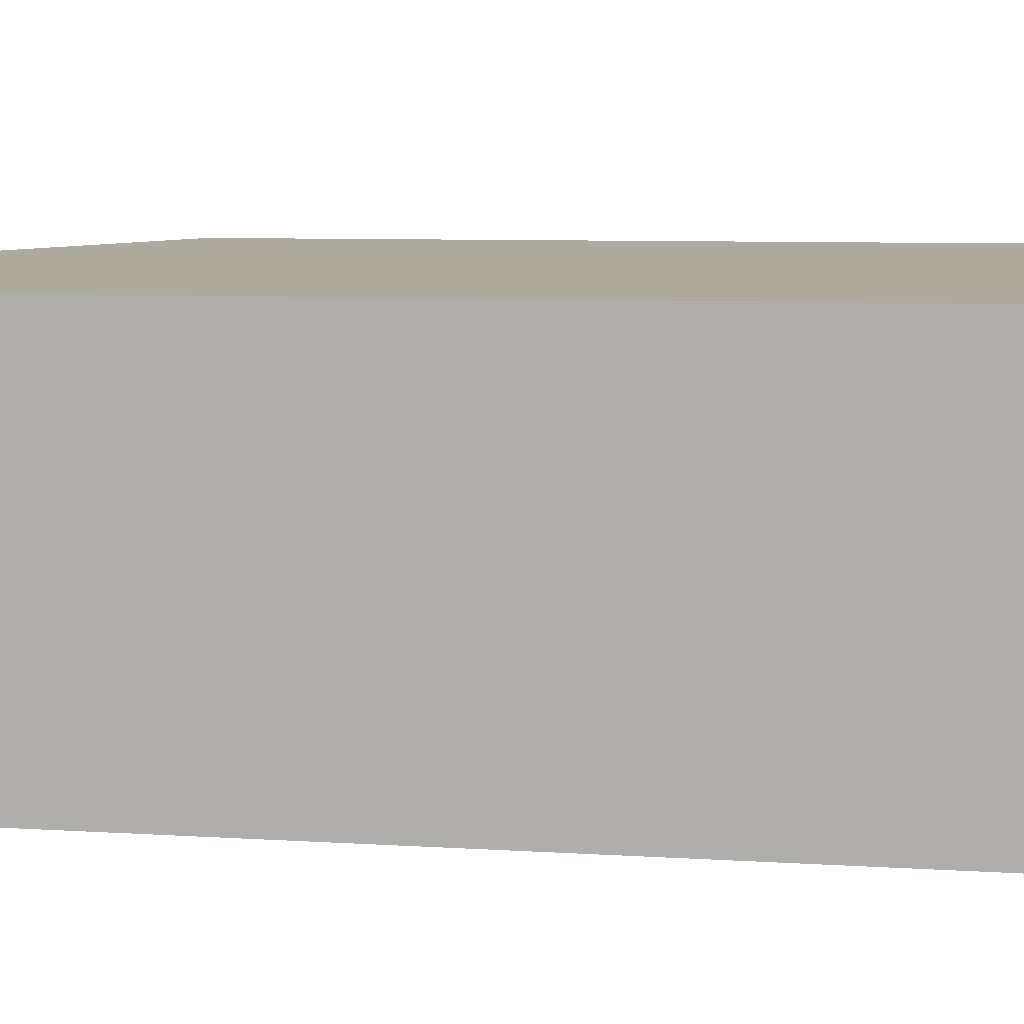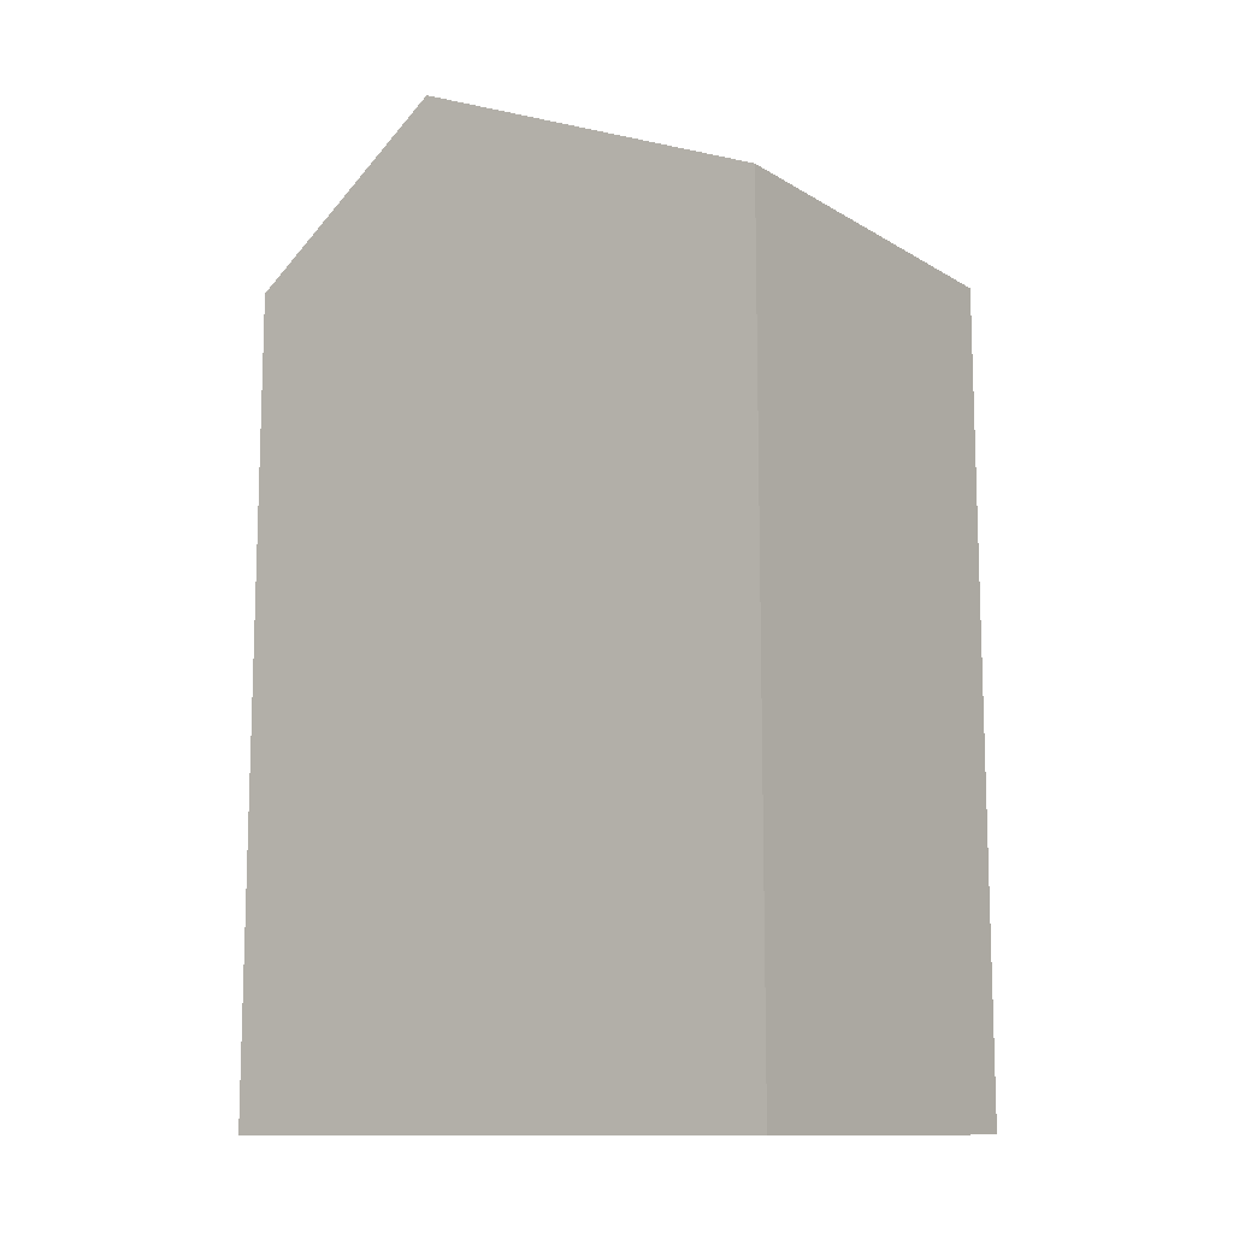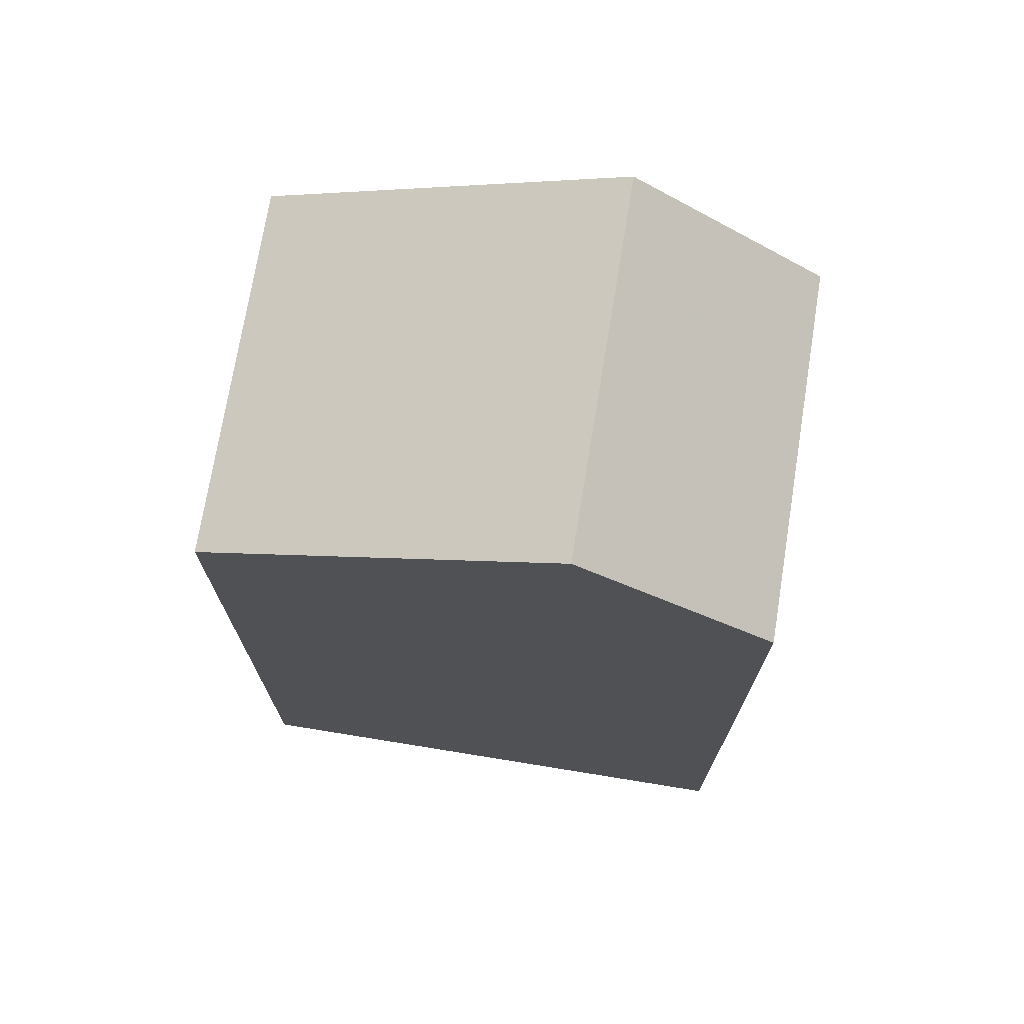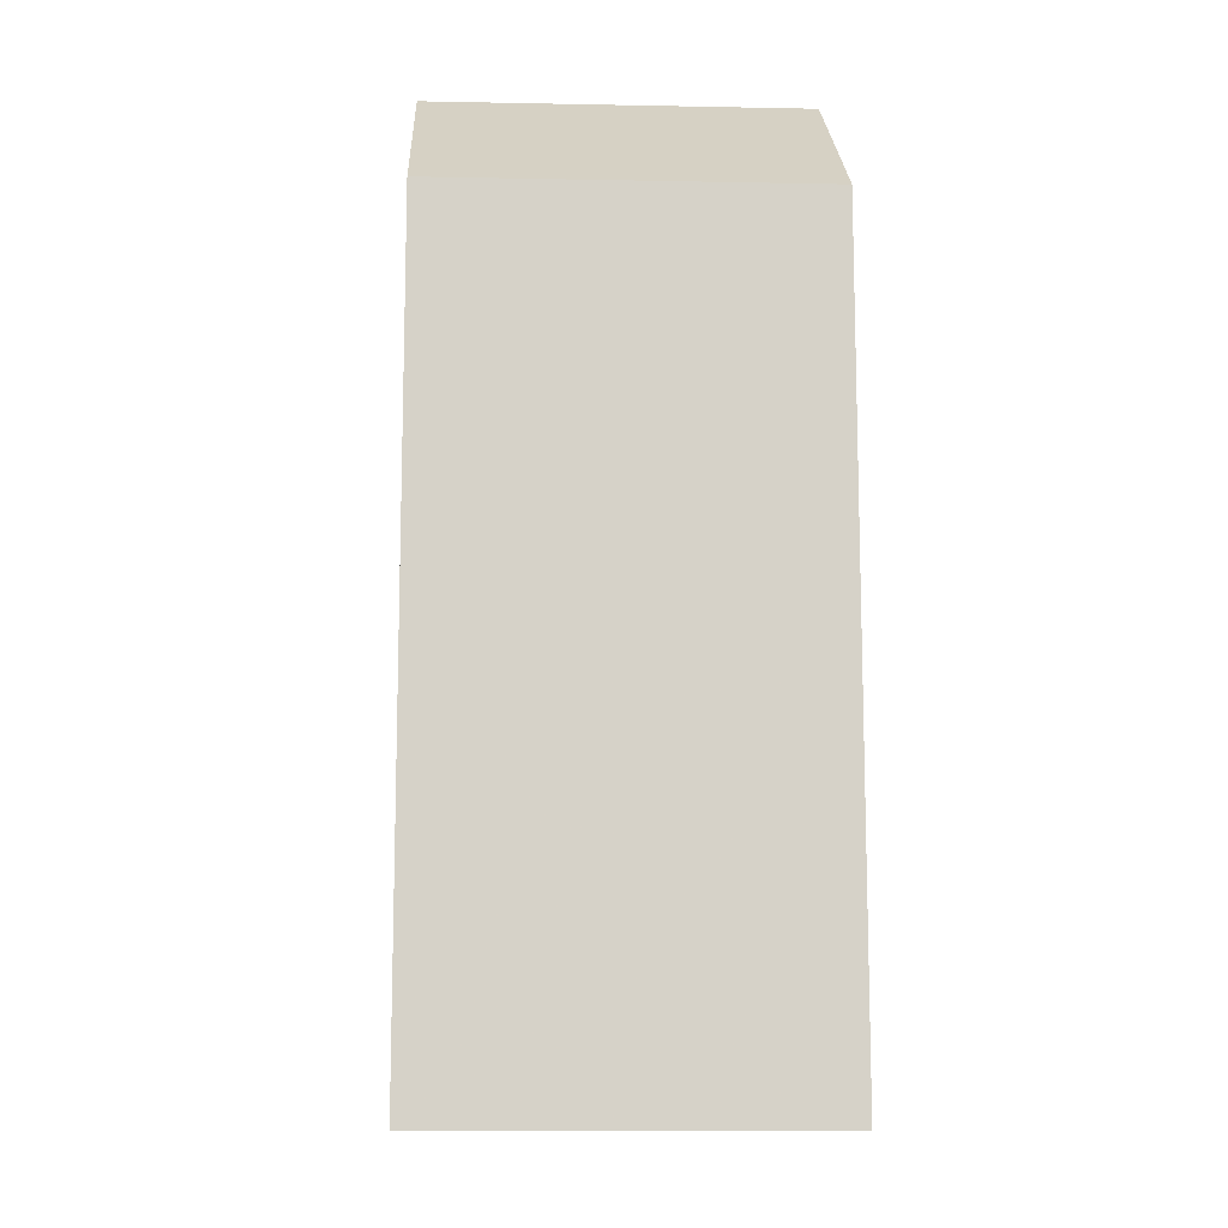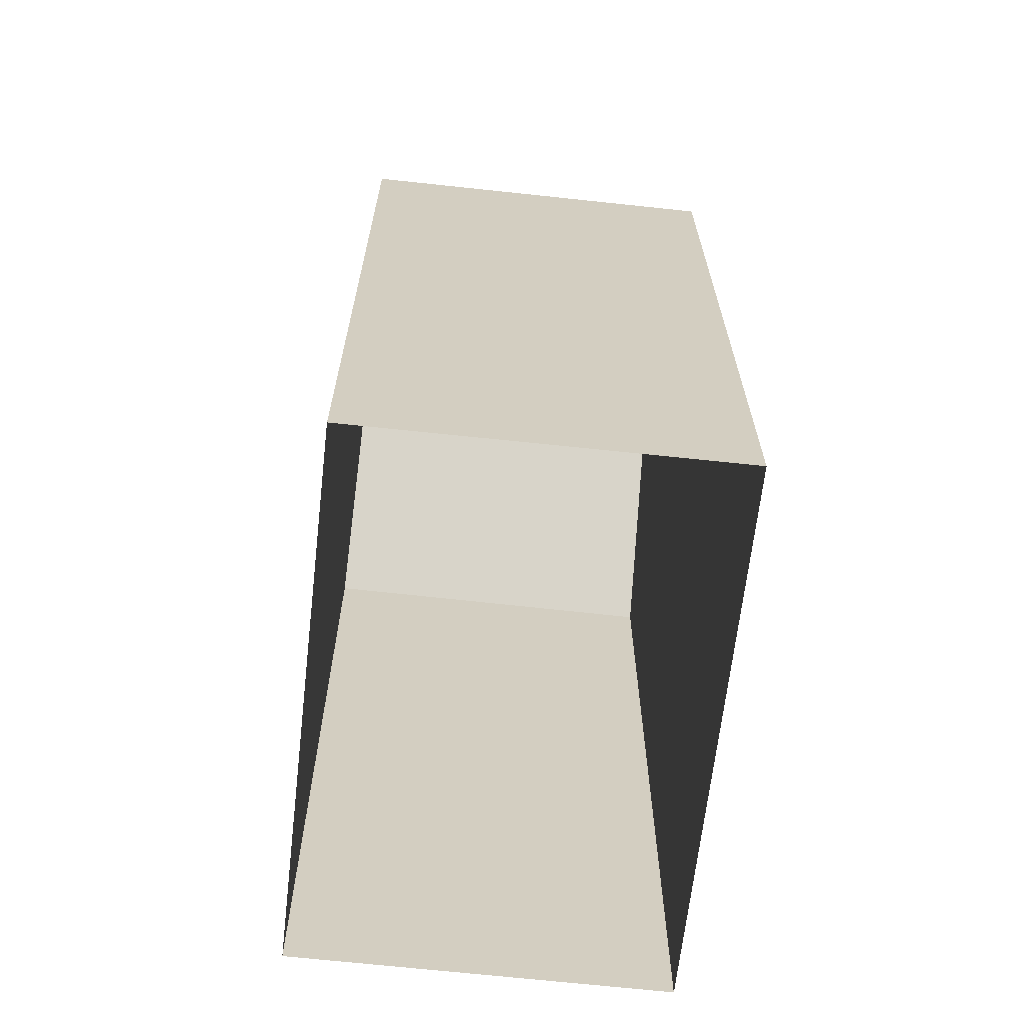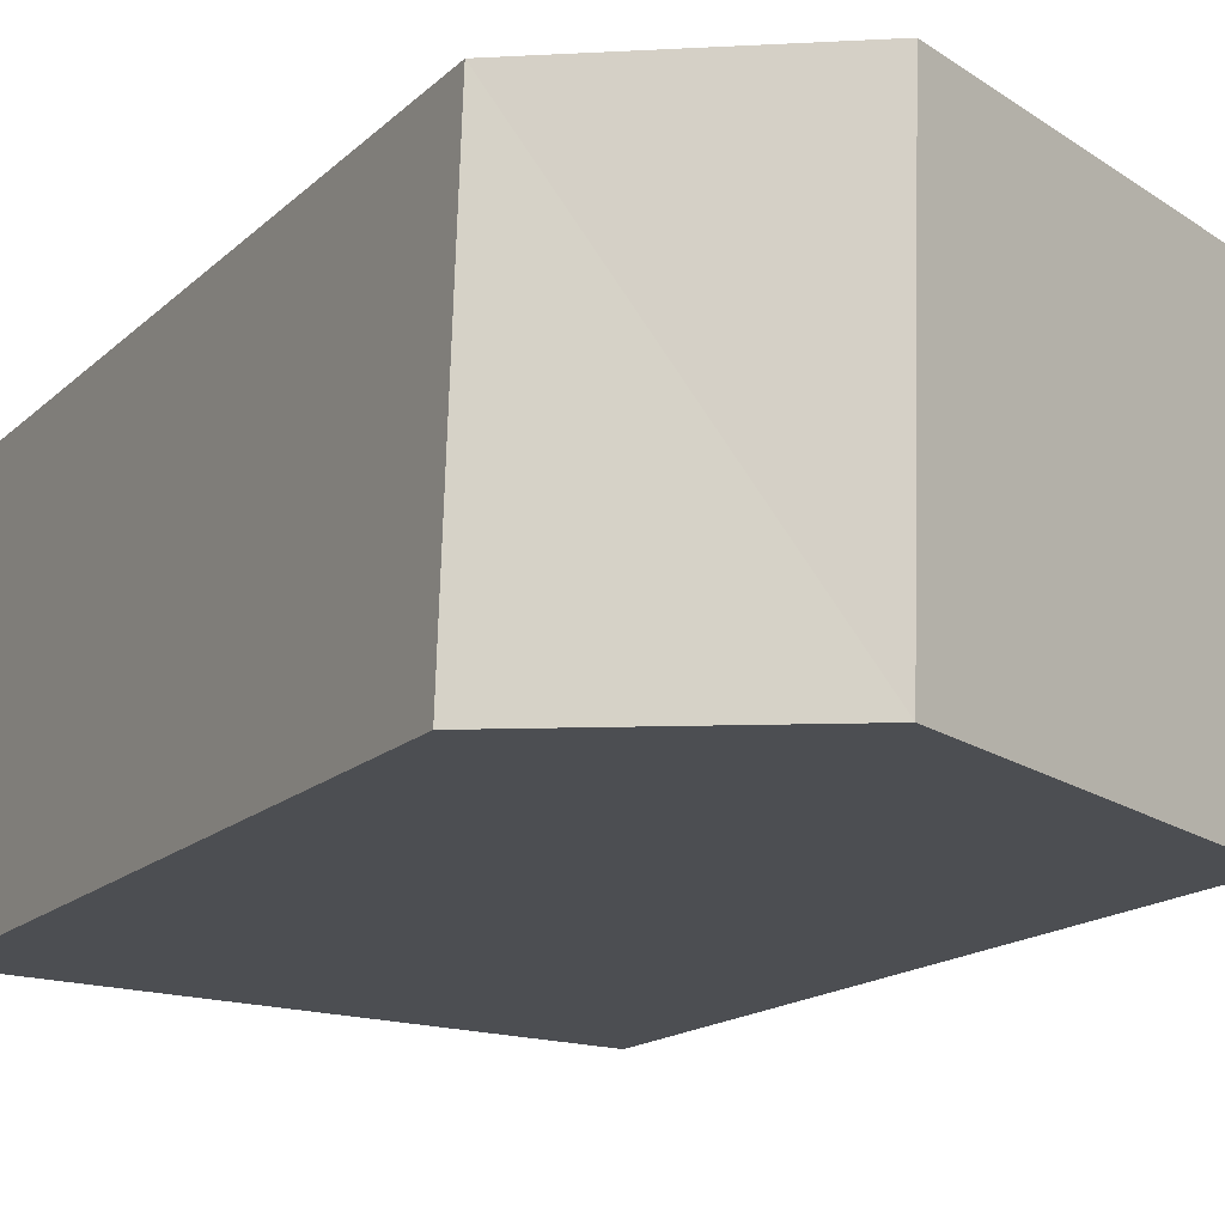
<metadata>
{"format":"obj","ext":"obj","renderer":"f3d","projection":"perspective","resolution":1024,"background":"white","views":[{"elev":7.4,"azim":100.4,"up":"+Y"},{"elev":-11.9,"azim":33.8,"up":"+Z"},{"elev":72.1,"azim":-172.6,"up":"+Z"},{"elev":-11.9,"azim":-94.6,"up":"+Z"},{"elev":-65.7,"azim":81.8,"up":"+Z"},{"elev":-15.8,"azim":-29.1,"up":"+Y"}]}
</metadata>
<code>
v -3.739e+05 -1.047e+05 23.27
v -3.739e+05 -1.047e+05 23.27
v -3.739e+05 -1.047e+05 23.27
v -3.739e+05 -1.047e+05 23.27
v -3.739e+05 -1.047e+05 33.53
v -3.739e+05 -1.047e+05 33.53
v -3.739e+05 -1.047e+05 35.52
v -3.739e+05 -1.047e+05 35.52
v -3.739e+05 -1.047e+05 33.53
v -3.739e+05 -1.047e+05 33.53
f 1 2 3
f 1 4 2
f 5 6 7
f 8 5 7
f 9 10 8
f 7 9 8
f 6 3 9
f 6 9 7
f 3 2 9
f 5 1 3
f 6 5 3
f 10 2 4
f 10 9 2
f 4 1 10
f 10 5 8
f 10 1 5

</code>
